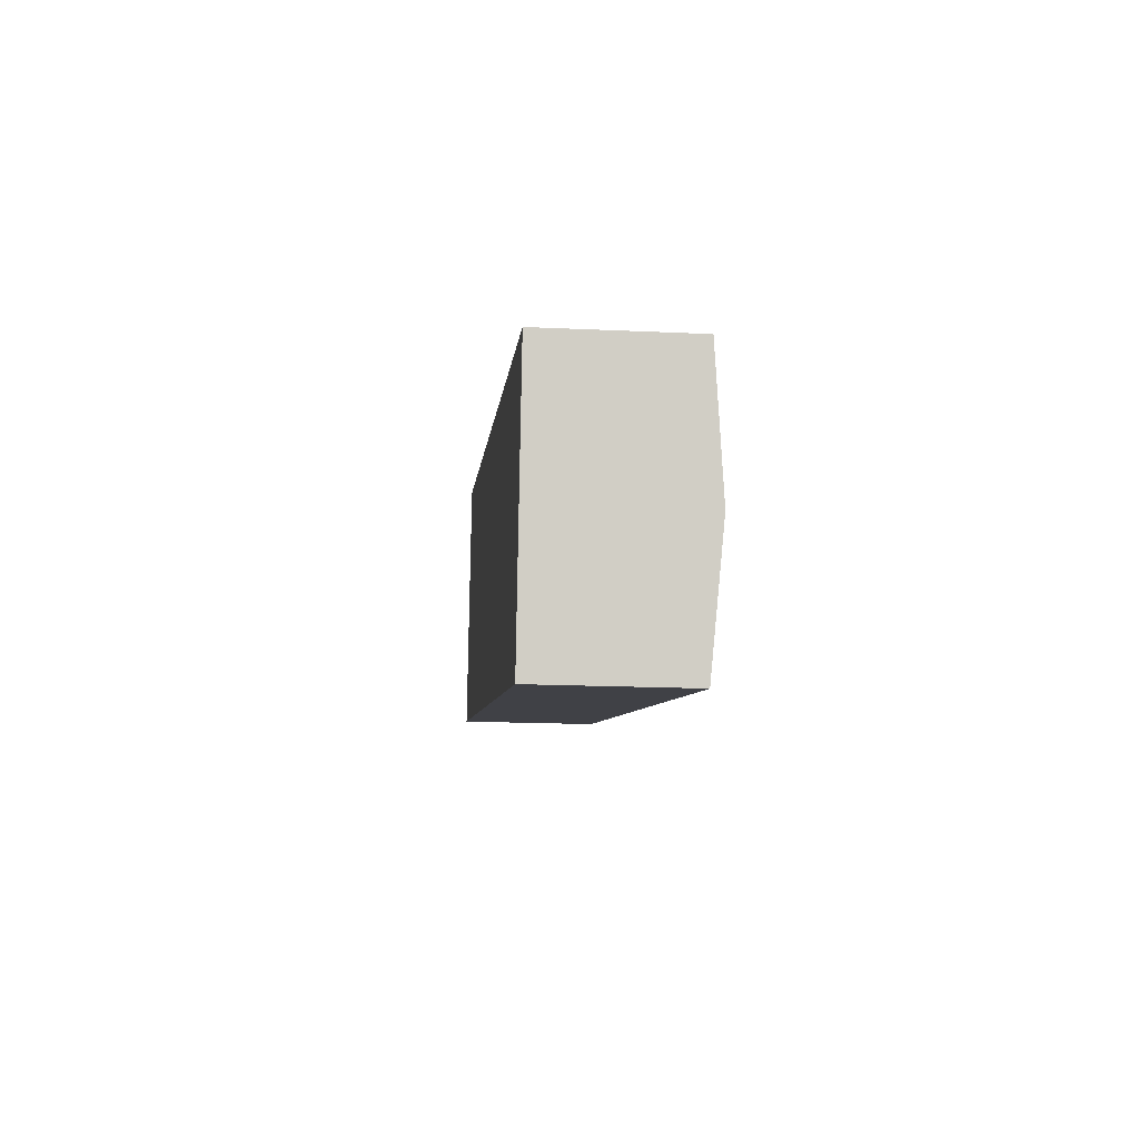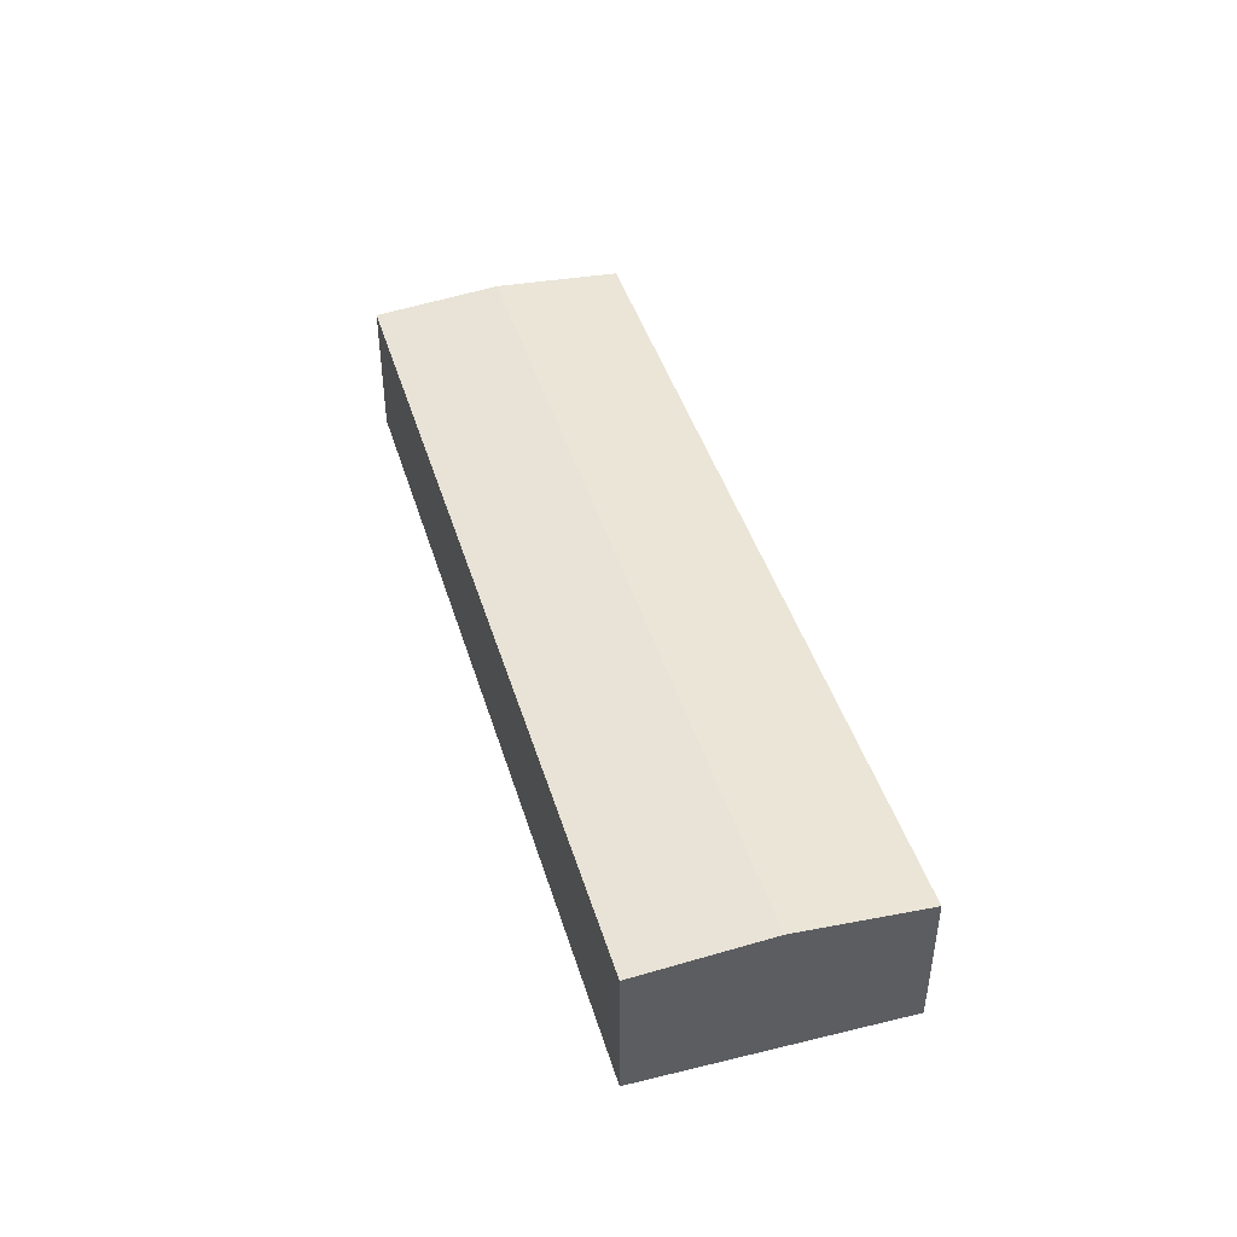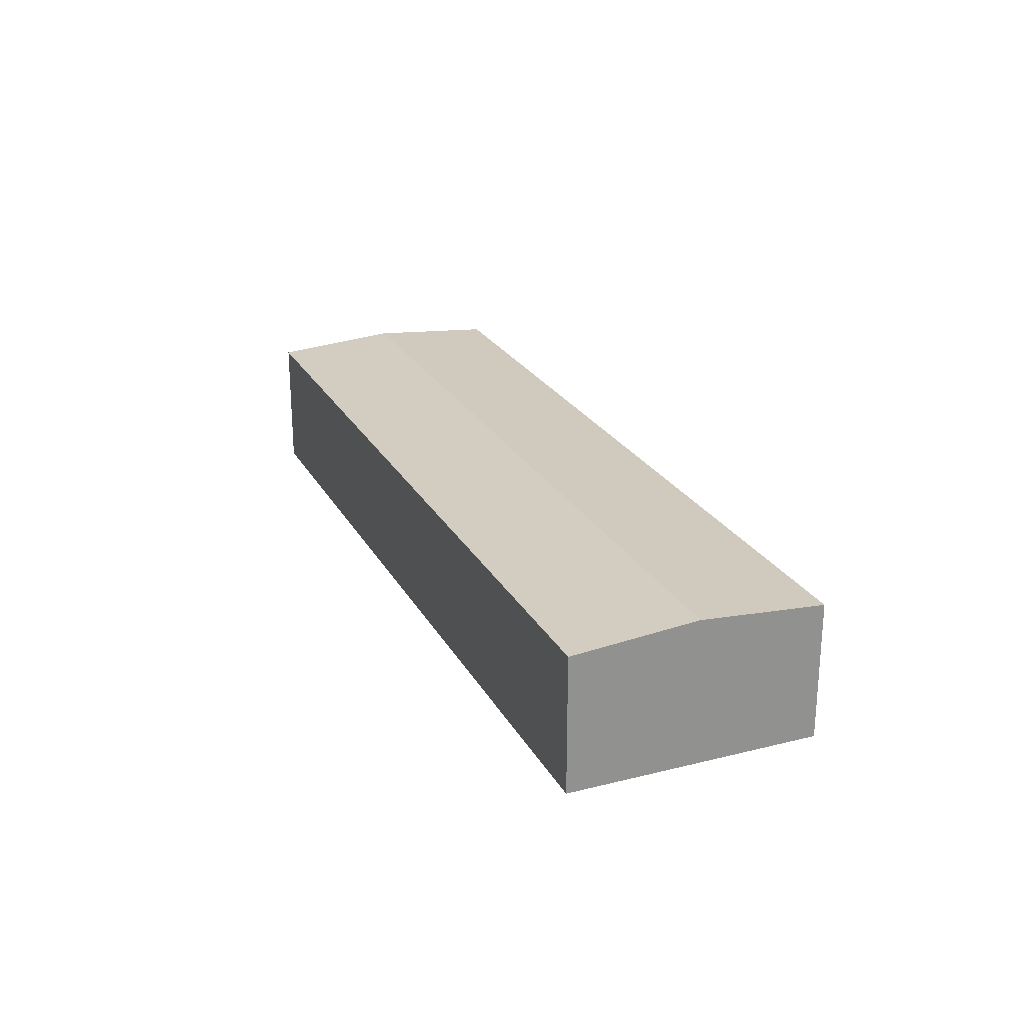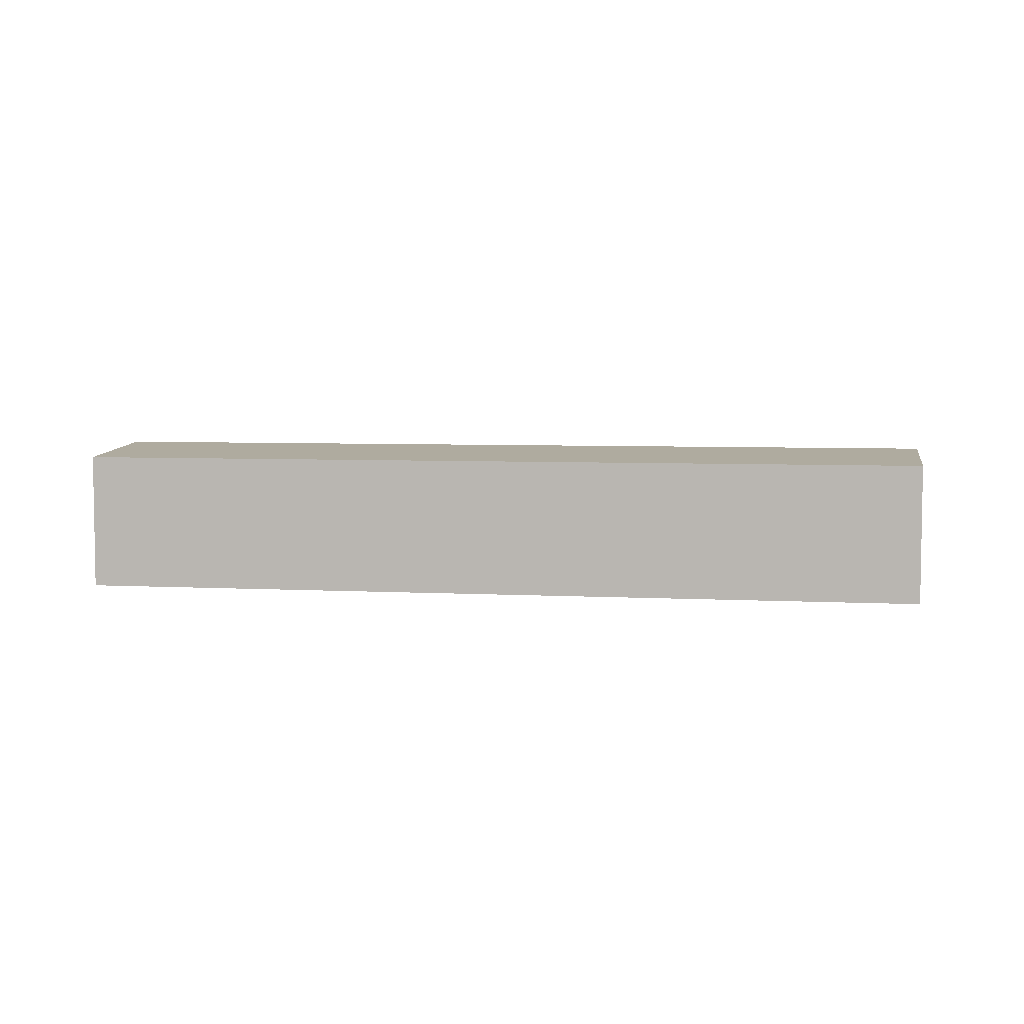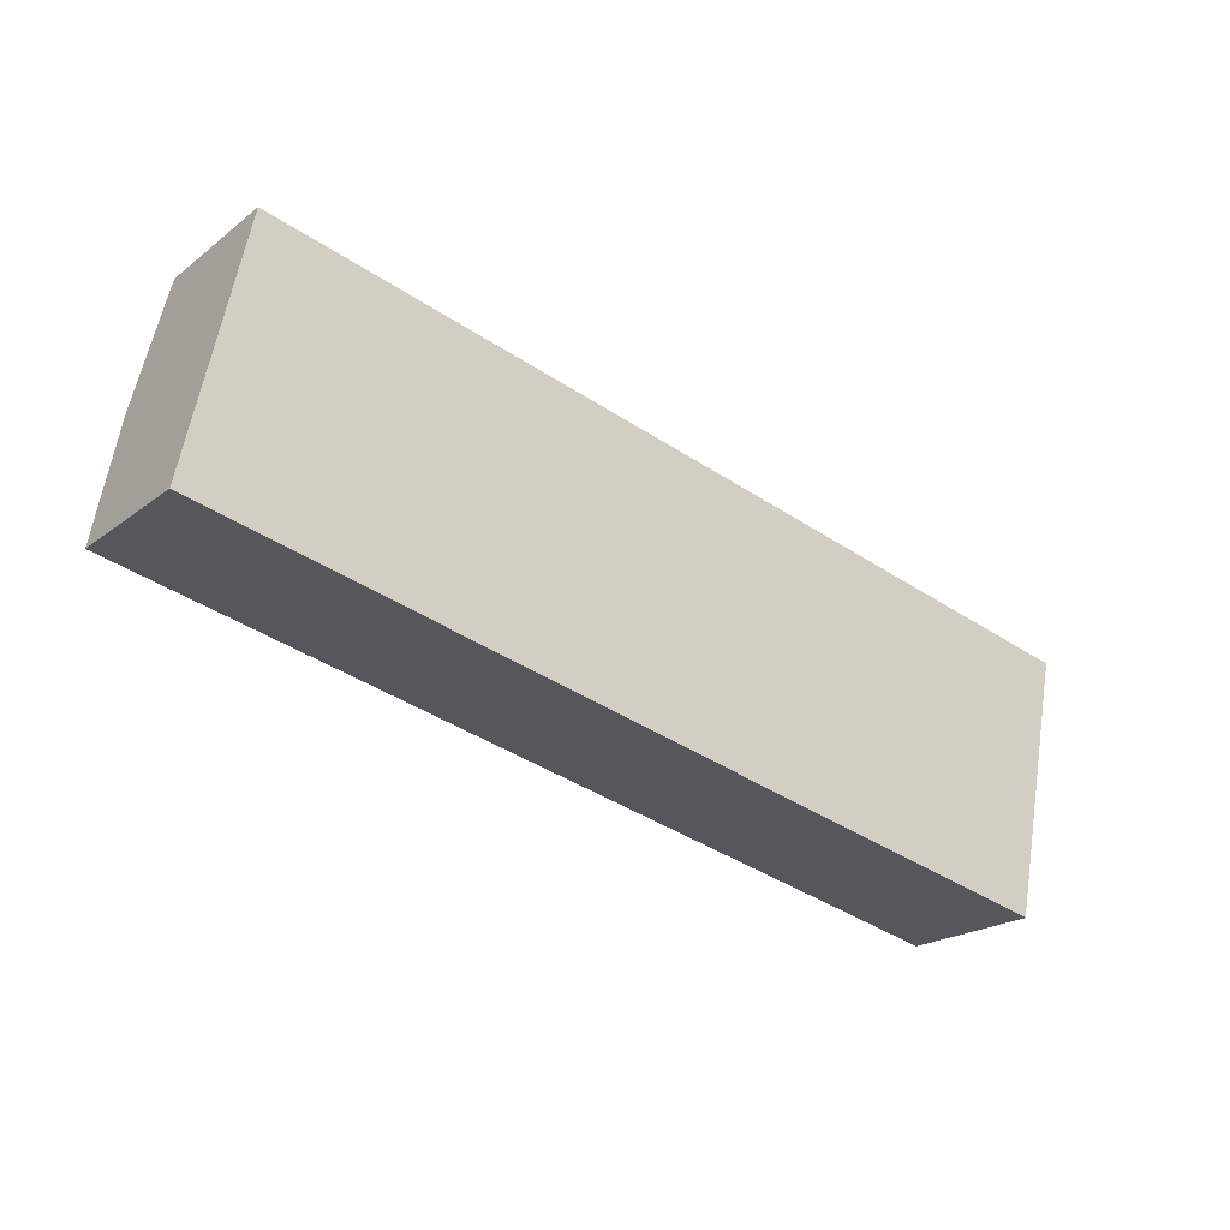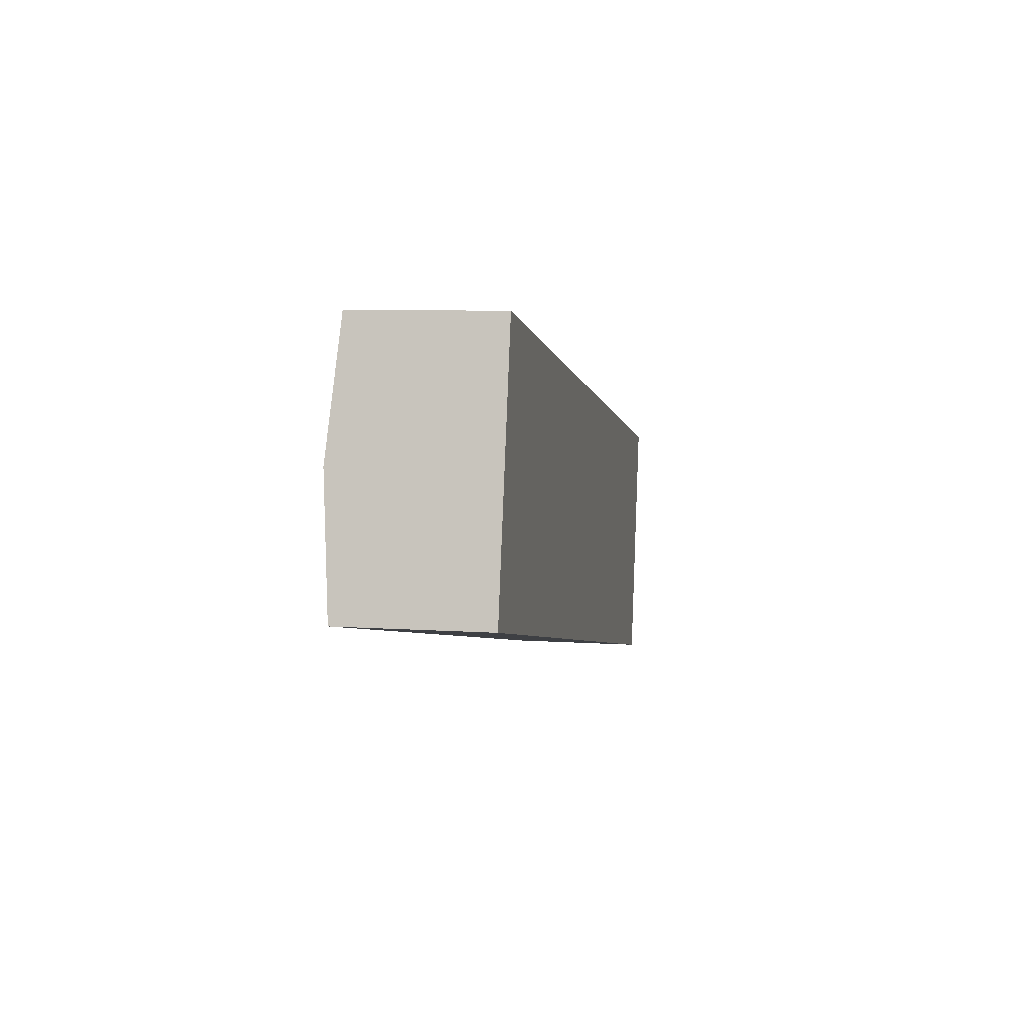
<metadata>
{"format":"obj","ext":"obj","renderer":"f3d","projection":"perspective","resolution":1024,"background":"white","views":[{"elev":-18.1,"azim":84.9,"up":"+Z"},{"elev":44.1,"azim":85.6,"up":"+Y"},{"elev":24.0,"azim":-100.2,"up":"+Y"},{"elev":5.3,"azim":21.6,"up":"+Y"},{"elev":-21.2,"azim":-37.1,"up":"+Z"},{"elev":7.9,"azim":-79.3,"up":"+Z"}]}
</metadata>
<code>
v  53.98 8.266 3.951
v  1.645 8.86 7.47
v  3.285 8.269 14.92
v  52.46 8.86 -3.57
v  0 8.268 5.063e-16
v  50.94 8.268 -11.07
v  50.94 6.777e-16 -11.07
v  0 0 0
v  1.645 -4.574e-16 7.47
v  3.285 -9.136e-16 14.92
v  53.98 -2.419e-16 3.951
v  52.46 2.186e-16 -3.57
g defaultobject
f 1 2 3
f 2 1 4
f 5 4 6
f 4 5 2
f 7 5 6
f 5 7 8
f 8 2 5
f 2 8 3
f 3 8 9
f 3 9 10
f 10 1 3
f 1 10 11
f 4 7 6
f 7 4 1
f 7 1 12
f 12 1 11
f 9 11 10
f 11 9 8
f 11 8 12
f 12 8 7

</code>
